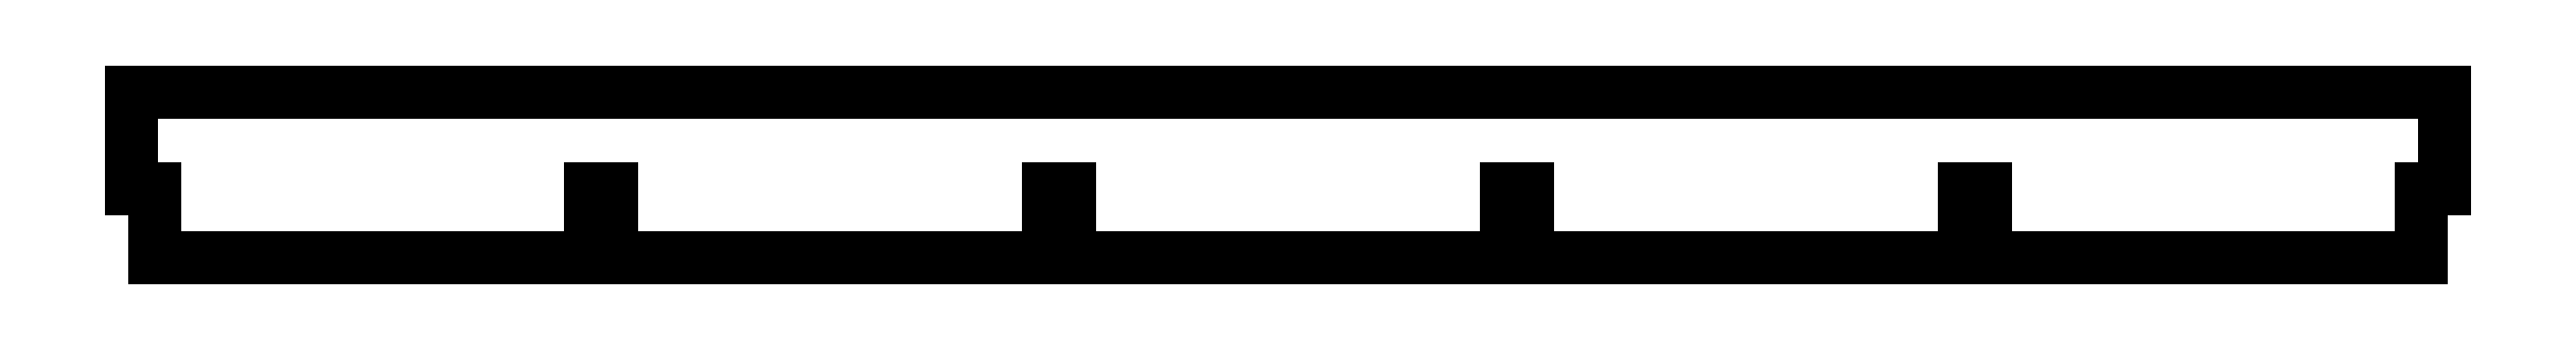
<metadata>
{"format":"dxf","ext":"dxf","renderer":"ezdxf+matplotlib","layout":"modelspace","background":"white","min_lineweight":24,"dpi":150}
</metadata>
<code>
0
SECTION
2
ENTITIES
0
LINE
8
0
10
9.538
20
-3.606
30
0
11
9.538
21
-0.6057
31
0
0
LINE
8
0
10
9.538
20
-0.6057
30
0
11
10.46
21
-0.6057
31
0
0
LINE
8
0
10
10.46
20
-0.6057
30
0
11
10.46
21
-3.606
31
0
0
LINE
8
0
10
10.46
20
-3.606
30
0
11
29.54
21
-3.606
31
0
0
LINE
8
0
10
29.54
20
-3.606
30
0
11
29.54
21
-0.6057
31
0
0
LINE
8
0
10
29.54
20
-0.6057
30
0
11
30.46
21
-0.6057
31
0
0
LINE
8
0
10
30.46
20
-0.6057
30
0
11
30.46
21
-3.606
31
0
0
LINE
8
0
10
30.46
20
-3.606
30
0
11
49.54
21
-3.606
31
0
0
LINE
8
0
10
49.54
20
-3.606
30
0
11
49.54
21
-0.6057
31
0
0
LINE
8
0
10
49.54
20
-0.6057
30
0
11
50.54
21
-0.6057
31
0
0
LINE
8
0
10
50.54
20
-0.6057
30
0
11
50.54
21
3.606
31
0
0
LINE
8
0
10
50.54
20
3.606
30
0
11
-50.54
21
3.606
31
0
0
LINE
8
0
10
-50.54
20
3.606
30
0
11
-50.54
21
-0.6057
31
0
0
LINE
8
0
10
-50.54
20
-0.6057
30
0
11
-49.54
21
-0.6057
31
0
0
LINE
8
0
10
-49.54
20
-0.6057
30
0
11
-49.54
21
-3.606
31
0
0
LINE
8
0
10
-49.54
20
-3.606
30
0
11
-30.46
21
-3.606
31
0
0
LINE
8
0
10
-30.46
20
-3.606
30
0
11
-30.46
21
-0.6057
31
0
0
LINE
8
0
10
-30.46
20
-0.6057
30
0
11
-29.54
21
-0.6057
31
0
0
LINE
8
0
10
-29.54
20
-0.6057
30
0
11
-29.54
21
-3.606
31
0
0
LINE
8
0
10
-29.54
20
-3.606
30
0
11
-10.46
21
-3.606
31
0
0
LINE
8
0
10
-10.46
20
-3.606
30
0
11
-10.46
21
-0.6057
31
0
0
LINE
8
0
10
-10.46
20
-0.6057
30
0
11
-9.538
21
-0.6057
31
0
0
LINE
8
0
10
-9.538
20
-0.6057
30
0
11
-9.538
21
-3.606
31
0
0
LINE
8
0
10
-9.538
20
-3.606
30
0
11
9.538
21
-3.606
31
0
0
ENDSEC
0
EOF

</code>
